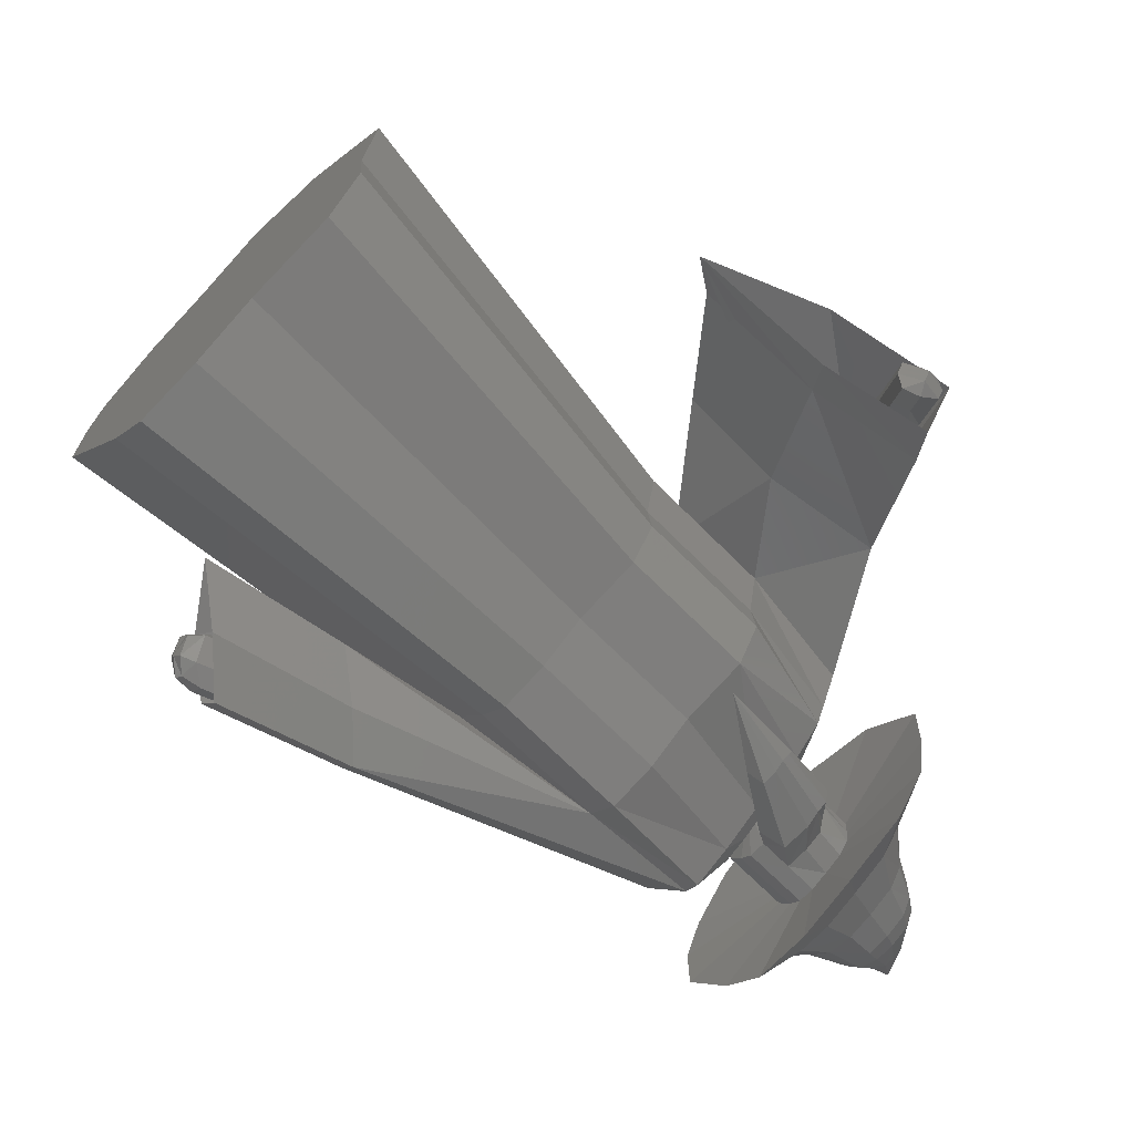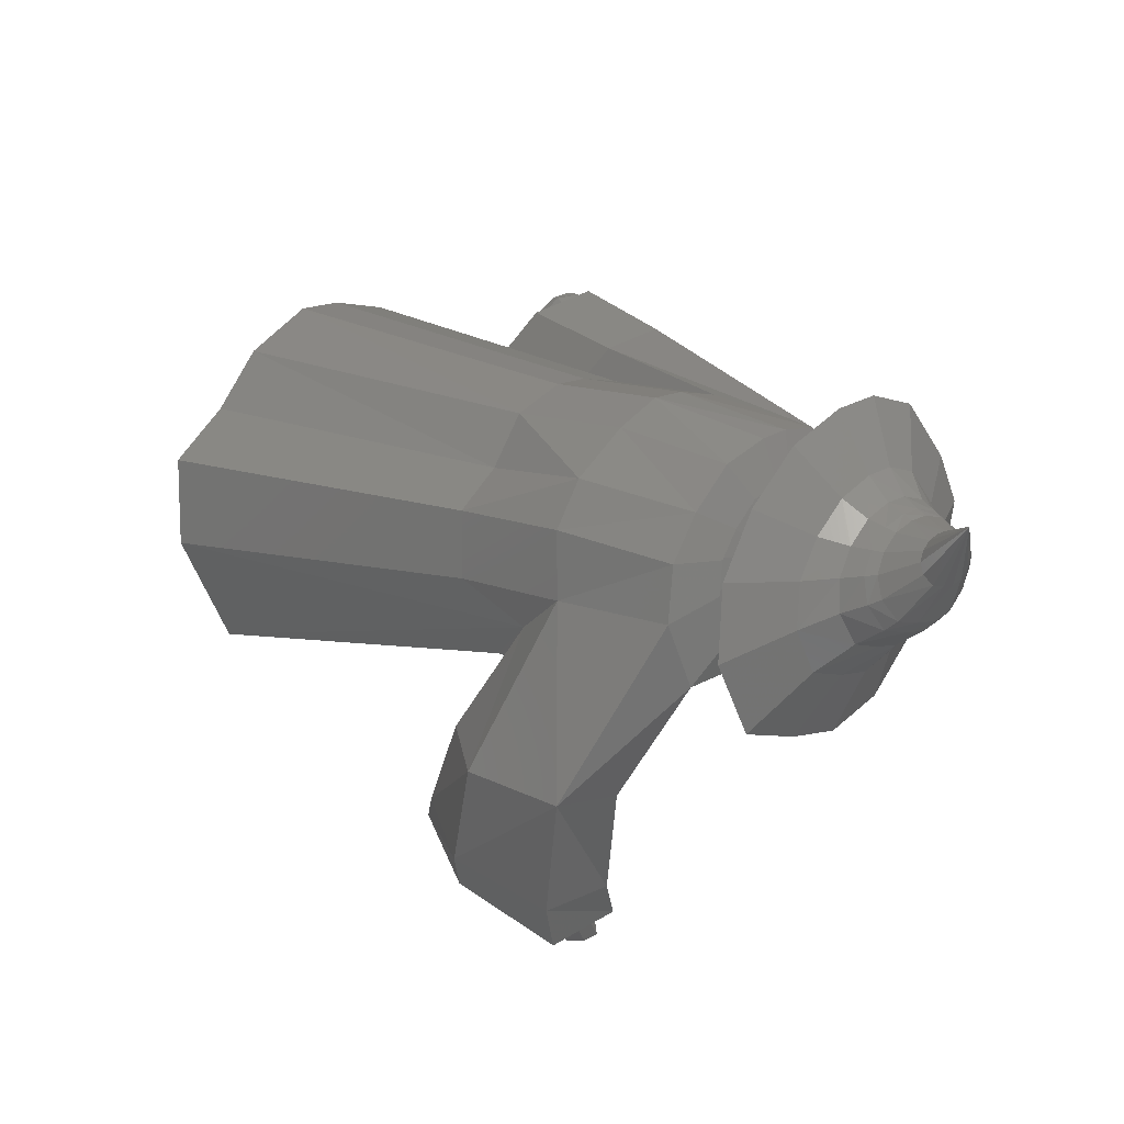
<metadata>
{"format":"stl","ext":"stl","renderer":"f3d","projection":"perspective","resolution":1024,"background":"white","views":[{"elev":-4.3,"azim":49.0,"up":"+Y"},{"elev":-67.7,"azim":-58.3,"up":"+Z"}]}
</metadata>
<code>
# stl→obj: 368 verts, 732 faces
v -16.98 -3.528 -2.123
v -17.09 -8.08 1.807
v -15.56 -10.23 4.147
v -1.716 -12.49 10.35
v -12.68 -12.49 6.995
v 2.298 -11.79 10.97
v 4.842 -8.08 8.52
v 5.916 -3.674 5.01
v 9.489 1.485 1.61
v 8.065 5.14 -2.009
v 4.642 6.903 -4.592
v 1.085 10.39 -8.722
v -3.522 9.526 -9.375
v -8.128 8.658 -10.03
v -14.95 0.7331 -5.212
v -13.87 5.14 -8.722
v -5.561 -28.43 -19.75
v -6.698 -26.84 -21.48
v -7.079 -23.69 -24.35
v -5.107 -20.32 -26.68
v -4.312 -17.05 -29.28
v -0.05743 -14.45 -30.25
v 4.474 -16.99 -33.42
v 6.766 -13.16 -29.28
v 9.401 -15.75 -26.22
v 11.94 -17.05 -24.31
v 12.99 -19.76 -21.63
v 10.34 -23.58 -19.11
v 9.549 -26.84 -16.51
v 7.664 -29.59 -14.7
v 4.692 -30.11 -15.16
v -3.432 -30.11 -17.64
v 0.63 -30.11 -16.4
v -4.322 -33.61 -29.25
v -3.185 -35.2 -27.52
v -1.055 -36.87 -25.41
v -4.472 -30.73 -31.8
v -3.784 -26.78 -35.03
v -1.935 -23.82 -37.05
v 2.319 -21.21 -38.02
v 10.38 -8.594 -38.01
v 9.897 -7.5 -30.14
v 13.87 -13.19 -34.03
v 9.142 -19.92 -37.05
v 11.78 -22.51 -33.99
v 14.31 -23.82 -32.08
v 15.37 -26.52 -29.4
v 12.72 -30.34 -26.88
v 11.93 -33.61 -24.28
v 10.04 -36.36 -22.46
v 7.068 -36.87 -22.92
v -1.847 -25.2 -8.242
v 2.431 -42.44 -32.61
v 0.9333 -40.9 -34.4
v -0.4201 -36.67 -38.51
v 0.1635 -39.45 -35.91
v -3.566 -29.64 -8.713
v 0.6181 -33.42 -41.02
v 2.349 -30.48 -43.05
v 12.94 -14.6 -45.28
v 5.601 -28.09 -44.13
v 16.94 -3.1 -35.72
v 15.92 -1.149 -25.8
v 15.78 -17.87 -42.31
v 20.56 -7.85 -31.36
v 10.69 -26.91 -43.6
v 12.04 -29.28 -41.13
v 12.71 -30.48 -39.88
v 12.67 -32.96 -37.73
v 11.25 -36.46 -35.12
v 10.52 -39.45 -32.74
v 9.5 -41.96 -30.86
v -0.1589 -29.64 -7.67
v 8.433 -42.44 -30.77
v -0.4784 -33.68 -8.062
v -4.776 -19.56 1.321
v 3.576 -39.62 -36.22
v 4.49 -40.55 -35.13
v -2.992 -33.68 -8.831
v 3.106 -38.73 -37.14
v 2.75 -37.03 -38.72
v -6.768 -24.7 0.7756
v 3.383 -35.05 -40.26
v 4.44 -33.26 -41.5
v 6.424 -31.8 -42.16
v 23.51 -12.41 -38.62
v 20.87 -8.808 -42.83
v 19.59 -1.802 -34.23
v 18.18 0.749 -22.97
v 23.23 -6.573 -29.68
v 9.529 -31.08 -41.83
v 10.65 -32.53 -40.23
v 11.4 -33.26 -39.37
v 11.38 -34.77 -38.06
v 10.51 -36.91 -36.46
v 10.06 -38.73 -35.01
v 9.44 -40.26 -33.86
v 8.147 -40.55 -34.01
v -3.189 -29.39 1.53
v -2.819 -24.7 1.984
v -6.103 -29.39 0.6385
v -3.179 -23.54 -3.877
v 7.992 -40.11 -33.5
v 4.335 -40.11 -34.62
v 3.421 -39.18 -35.72
v 2.951 -38.29 -36.63
v 2.595 -36.59 -38.22
v 3.229 -34.61 -39.75
v -5.016 -28.46 -2.744
v -4.554 -26.61 -3.334
v 4.285 -32.82 -40.99
v 6.269 -31.36 -41.65
v 9.375 -30.64 -41.33
v 26.89 -10.95 -36.03
v 24.47 -7.174 -41.08
v 18.39 -8.876 -40.34
v 16.68 -7.836 -38.56
v 14.92 -6.574 -31.19
v 18.46 -10.16 -36.54
v 20.34 -11.41 -38.29
v 10.49 -32.09 -39.73
v 11.24 -32.82 -38.86
v 11.22 -34.33 -37.55
v 10.35 -36.47 -35.96
v 9.907 -38.29 -34.5
v 9.285 -39.83 -33.36
v -3.58 -30.4 -2.42
v -2.476 -30.2 -2.46
v -2.252 -28.46 -1.898
v -2.34 -26.61 -2.657
v -4.481 -30.2 -3.073
v -3.232 -26.53 -3.703
v 6.297 -37.3 -37.34
v 6.637 -37.52 -37.05
v 7.269 -37.51 -36.9
v 6.138 -37.01 -37.64
v 6.078 -36.55 -38.05
v 6.236 -36.02 -38.47
v 6.562 -35.52 -38.81
v -6.201 -24.84 1.099
v -6.663 -26.69 1.689
v 7.122 -35.14 -38.97
v 7.851 -34.99 -38.87
v 18.72 -13.49 -40.9
v 18.32 -12.46 -41.9
v 16.97 -11.44 -42.75
v 19.21 -8.753 -40.25
v 19.89 -9.585 -41.43
v 18.78 -8.417 -38.69
v 16.86 -9.437 -37.96
v 21.67 -10.97 -38.74
v 20.97 -10.4 -37.42
v 19.93 -9.228 -38.17
v 21.42 -11.39 -39.81
v 8.254 -35.27 -38.51
v 8.537 -35.54 -38.19
v 8.618 -35.96 -37.79
v 8.439 -36.52 -37.33
v 7.727 -37.41 -36.88
v 8.153 -37.03 -37.02
v -6.129 -28.42 1.36
v -5.228 -28.63 2.013
v -4.123 -28.42 1.973
v -3.899 -26.69 2.535
v -3.987 -24.84 1.776
v -4.88 -24.76 0.7298
v 6.851 -38.13 -37.75
v 7.484 -38.12 -37.6
v 6.512 -37.91 -38.04
v 6.353 -37.62 -38.34
v 7.942 -38.02 -37.58
v 6.293 -37.16 -38.76
v 6.451 -36.63 -39.17
v 6.776 -36.13 -39.51
v 7.337 -35.75 -39.67
v -6.365 -24.89 2.229
v -6.644 -26.24 2.717
v 8.065 -35.61 -39.57
v 8.468 -35.88 -39.21
v 20.8 -10.56 -40.9
v 21.72 -7.521 -39.09
v 22.4 -8.26 -40.1
v 21.43 -7.282 -37.64
v 23.43 -10.34 -37.8
v 23.08 -9.42 -35.78
v 22.14 -8.257 -36.38
v 23.84 -9.966 -38.57
v 23.23 -9.21 -39.67
v 8.752 -36.15 -38.89
v 8.832 -36.57 -38.49
v 8.654 -37.13 -38.03
v 8.368 -37.64 -37.72
v -6.384 -27.62 2.592
v -5.631 -27.72 3.028
v -4.756 -27.62 3.09
v -4.649 -26.24 3.328
v -5.44 -24.76 2.296
v -4.623 -24.89 2.762
v 7.583 -40.25 -37.08
v 6.125 -40.27 -37.42
v 5.343 -39.76 -38.09
v 4.976 -39.09 -38.78
v 8.637 -40.01 -37.02
v 4.839 -38.04 -39.74
v 5.203 -36.81 -40.7
v 5.953 -35.66 -41.47
v 7.244 -34.78 -41.85
v -5.71 -26.17 3.178
v 8.922 -34.45 -41.62
v 9.682 -34.53 -40.88
v 23.67 -6.992 -37.83
v 23.38 -6.753 -36.38
v 25.18 -8.681 -38.41
v 24.35 -7.731 -38.84
v 24.09 -7.728 -35.11
v 25.03 -8.89 -34.52
v 25.62 -9.412 -35.69
v 25.79 -9.437 -37.31
v 10.69 -36.69 -39.12
v 10.5 -35.71 -40.04
v 10.28 -37.97 -38.06
v 9.619 -39.14 -37.35
v 7.3 -43.61 -41.26
v 8.757 -43.59 -40.92
v 9.812 -43.35 -40.86
v 6.518 -43.11 -41.93
v 6.151 -42.44 -42.62
v 6.013 -41.39 -43.58
v 10.79 -42.48 -41.19
v 10.2 -40.81 -39.26
v 6.378 -40.15 -44.54
v 7.127 -39.01 -45.31
v 8.419 -38.12 -45.69
v 9.508 -36.12 -43.53
v 10.1 -37.8 -45.46
v 10.33 -36.37 -42.72
v 12.63 -34.96 -38.2
v 11.91 -33.25 -38.82
v 25.91 -6.383 -36.38
v 25.63 -6.144 -34.93
v 25.98 -6.631 -34.29
v 27.43 -8.072 -36.96
v 27.73 -8.45 -36.41
v 26.59 -7.122 -37.39
v 26.34 -7.119 -33.66
v 27.28 -8.281 -33.06
v 27.86 -8.803 -34.24
v 28.04 -8.828 -35.86
v 12.36 -36.71 -36.51
v 12.69 -35.64 -37.34
v 11.36 -38.25 -35.19
v 12.86 -39.36 -36.21
v 8.196 -49.3 -34.9
v 3.25 -49.36 -36.04
v 0.5947 -47.66 -38.3
v 11.77 -48.49 -34.69
v -0.6492 -45.38 -40.66
v -1.117 -41.81 -43.92
v 13.75 -37.87 -37.71
v 11.37 -39.58 -39.96
v 11.45 -41.32 -41.9
v 17.34 -41.58 -38.21
v 15.11 -45.53 -35.8
v 0.1189 -37.63 -47.18
v 2.664 -33.74 -49.79
v 7.047 -30.74 -51.06
v 12.74 -29.63 -50.28
v 11.02 -38.42 -44.63
v 13.58 -35.3 -39.92
v 11.68 -39.05 -43.88
v 11.09 -37.37 -41.96
v 14.2 -31.92 -33.57
v 13.95 -31.72 -34.15
v 27.48 -6.888 -35.55
v 27.81 -7.321 -34.96
v 28.14 -7.754 -34.37
v 14.01 -33.14 -32.39
v 14.25 -32.39 -32.97
v 13.55 -34.02 -31.82
v 14.55 -34.83 -32.49
v 14.98 -33.95 -33.23
v 8.983 -47.34 -39.71
v 11.14 -46.85 -39.59
v 6 -47.37 -40.4
v 4.399 -46.35 -41.76
v 13.15 -45.06 -40.26
v 3.648 -44.97 -43.19
v 3.366 -42.82 -45.15
v 4.112 -40.3 -47.12
v 15.25 -33.21 -33.68
v 14.13 -36.81 -38.36
v 11.91 -38.35 -40.84
v 11.86 -40.03 -42.96
v 18.74 -37.21 -41.82
v 14.5 -42.68 -41.71
v 5.647 -37.95 -48.69
v 11.73 -35.47 -48.99
v 8.29 -36.14 -49.46
v 13.62 -36.76 -47.29
v 15.89 -31.76 -47.46
v 14.95 -32.54 -34.87
v 14.07 -36.13 -39.23
v 18.11 -33.88 -44.94
v 14.97 -28.56 -29.1
v 9.172 -47.35 -42.99
v 10.73 -47.14 -43.06
v 12.2 -45.99 -43.66
v 7.02 -47.18 -43.24
v 5.854 -46.33 -44.06
v 5.303 -45.28 -44.99
v 5.09 -43.7 -46.32
v 5.621 -41.92 -47.73
v 15.21 -32.73 -34.29
v 15.34 -40.04 -43.89
v 14.96 -38.04 -45.77
v 13.19 -44.35 -44.76
v 6.727 -40.32 -48.92
v 11.13 -38.92 -49.56
v 8.64 -39.18 -49.64
v 12.52 -39.99 -48.53
v 13.49 -41 -47.58
v 10.35 -48.1 -45.72
v 9.104 -48.09 -45.42
v 11.57 -47.32 -46.41
v 7.384 -47.67 -45.27
v 6.444 -46.8 -45.72
v 6.001 -45.85 -46.35
v 5.831 -44.48 -47.34
v 6.264 -43.04 -48.5
v 13.78 -42.49 -46.32
v 12.4 -46.06 -47.4
v 7.161 -41.82 -49.59
v 8.711 -41.1 -50.44
v 10.73 -41.2 -50.78
v 11.85 -42.27 -50.2
v 12.63 -43.26 -49.62
v 11.03 -47.86 -47.74
v 9.991 -48.47 -47.04
v 8.955 -48.37 -46.65
v 7.534 -47.88 -46.34
v 6.759 -47.04 -46.61
v 6.399 -46.16 -47.09
v 6.27 -44.92 -47.9
v 6.646 -43.66 -48.93
v 12.86 -44.55 -48.69
v 11.74 -46.8 -48.67
v 7.407 -42.64 -49.95
v 8.707 -42.11 -50.83
v 10.39 -42.34 -51.33
v 11.31 -43.38 -50.97
v 11.96 -44.32 -50.56
v 9.082 -48.51 -50.82
v 8.562 -48.77 -50.39
v 8.061 -48.68 -50.12
v 7.377 -48.36 -49.86
v 7.005 -47.88 -49.94
v 6.835 -47.4 -50.15
v 6.78 -46.74 -50.54
v 6.971 -46.1 -51.07
v 12.14 -45.49 -49.81
v 9.442 -47.98 -51.32
v 7.349 -45.6 -51.63
v 7.986 -45.38 -52.16
v 8.805 -45.58 -52.53
v 9.248 -46.17 -52.42
v 9.558 -46.69 -52.27
v 5.326 -49.65 -55.17
v 9.639 -47.31 -51.91
f 1 2 3
f 4 1 5
f 5 1 3
f 6 1 4
f 7 1 6
f 8 1 7
f 9 1 8
f 10 1 9
f 11 1 10
f 12 1 11
f 13 1 12
f 14 1 13
f 15 1 14
f 16 15 14
f 2 17 3
f 2 18 17
f 2 19 18
f 1 19 2
f 1 20 19
f 1 15 20
f 21 20 16
f 16 20 15
f 16 14 21
f 21 14 22
f 14 23 22
f 14 13 23
f 13 12 23
f 23 12 24
f 24 12 25
f 12 11 25
f 25 11 26
f 11 10 26
f 26 10 9
f 26 9 27
f 28 27 9
f 28 9 8
f 28 8 7
f 29 28 7
f 29 7 6
f 30 29 6
f 4 30 6
f 31 30 4
f 5 32 33
f 4 5 31
f 31 5 33
f 3 32 5
f 3 17 32
f 34 35 18
f 18 35 17
f 35 36 17
f 17 36 32
f 37 34 18
f 19 37 18
f 19 38 37
f 19 20 38
f 38 20 21
f 38 21 39
f 22 40 21
f 21 40 39
f 22 23 40
f 40 23 41
f 23 42 41
f 23 43 42
f 23 44 43
f 23 24 44
f 24 25 45
f 44 24 45
f 26 46 25
f 25 46 45
f 26 27 47
f 46 26 47
f 28 48 47
f 27 28 47
f 28 29 49
f 48 28 49
f 30 50 49
f 29 30 49
f 31 51 50
f 30 31 50
f 33 51 31
f 33 52 51
f 36 52 33
f 32 36 33
f 35 53 36
f 35 54 53
f 34 54 35
f 34 55 56
f 37 55 34
f 34 56 54
f 36 57 52
f 36 53 57
f 37 58 55
f 38 58 37
f 38 39 58
f 39 40 59
f 39 59 58
f 40 60 61
f 40 41 60
f 59 40 61
f 41 62 60
f 41 63 62
f 41 42 63
f 42 43 63
f 64 65 43
f 44 64 43
f 43 65 63
f 66 64 44
f 66 44 67
f 44 45 67
f 67 45 68
f 68 45 46
f 68 46 47
f 68 47 69
f 70 69 47
f 70 47 48
f 70 48 49
f 71 70 49
f 71 49 50
f 72 71 50
f 51 72 50
f 52 73 51
f 74 72 51
f 75 74 51
f 75 51 73
f 57 76 52
f 76 73 52
f 53 77 78
f 54 77 53
f 53 79 57
f 53 74 75
f 79 53 75
f 53 78 74
f 54 80 77
f 56 80 54
f 55 80 56
f 55 58 81
f 55 81 80
f 82 57 79
f 82 76 57
f 58 83 81
f 58 84 83
f 58 59 84
f 59 85 84
f 59 61 85
f 61 66 85
f 61 60 66
f 60 86 64
f 60 87 86
f 60 62 87
f 66 60 64
f 62 88 87
f 62 89 88
f 62 63 89
f 63 65 89
f 64 86 65
f 65 86 90
f 65 90 89
f 91 66 67
f 85 66 91
f 92 67 68
f 91 67 92
f 93 68 94
f 94 68 69
f 92 68 93
f 94 69 70
f 95 70 71
f 96 95 71
f 95 94 70
f 97 96 71
f 97 71 72
f 98 97 72
f 98 72 74
f 75 73 99
f 99 73 100
f 76 100 73
f 78 98 74
f 101 79 75
f 99 101 75
f 76 102 100
f 82 102 76
f 103 98 104
f 104 98 78
f 105 104 78
f 77 105 78
f 106 105 77
f 80 106 77
f 82 79 101
f 107 106 80
f 81 107 80
f 107 81 83
f 108 107 83
f 82 109 110
f 82 101 109
f 82 110 102
f 108 83 84
f 111 108 84
f 111 84 85
f 112 111 85
f 112 85 91
f 113 112 91
f 86 114 90
f 87 114 86
f 87 115 114
f 87 88 115
f 116 115 88
f 117 116 88
f 117 88 89
f 117 89 118
f 118 89 119
f 119 89 90
f 119 90 120
f 120 90 114
f 91 92 113
f 113 92 121
f 92 93 121
f 121 93 122
f 93 94 122
f 122 94 123
f 123 94 124
f 124 94 95
f 95 96 124
f 124 96 125
f 125 96 126
f 126 96 97
f 126 97 103
f 103 97 98
f 127 99 128
f 128 99 129
f 129 99 100
f 101 99 127
f 130 129 100
f 102 130 100
f 101 127 131
f 101 131 109
f 102 132 130
f 110 132 102
f 104 133 134
f 105 133 104
f 104 134 103
f 135 126 103
f 134 135 103
f 105 136 133
f 106 136 105
f 107 136 106
f 107 108 137
f 107 137 136
f 108 138 137
f 108 139 138
f 108 111 139
f 140 110 109
f 140 132 110
f 141 109 131
f 141 140 109
f 111 142 139
f 111 112 142
f 112 113 142
f 143 113 121
f 142 113 143
f 144 120 114
f 145 144 114
f 145 114 115
f 146 145 115
f 146 115 116
f 117 147 116
f 146 116 148
f 116 147 148
f 117 149 147
f 117 150 149
f 117 118 150
f 150 118 119
f 119 151 152
f 119 120 151
f 150 119 153
f 119 152 153
f 120 154 151
f 144 154 120
f 155 121 122
f 143 121 155
f 156 122 157
f 157 122 123
f 155 122 156
f 157 123 124
f 158 124 125
f 158 157 124
f 159 160 125
f 159 125 126
f 160 158 125
f 135 159 126
f 161 131 127
f 161 127 162
f 162 127 128
f 163 128 129
f 162 128 163
f 163 129 164
f 130 164 129
f 165 164 130
f 166 165 130
f 166 130 132
f 141 131 161
f 140 166 132
f 134 167 168
f 135 134 168
f 169 167 133
f 133 167 134
f 170 169 136
f 136 169 133
f 135 168 171
f 159 135 171
f 172 170 137
f 137 170 136
f 138 173 137
f 137 173 172
f 139 174 138
f 138 174 173
f 142 175 139
f 139 175 174
f 140 176 166
f 141 176 140
f 141 177 176
f 141 161 177
f 143 178 142
f 142 178 175
f 143 155 179
f 178 143 179
f 144 180 154
f 145 180 144
f 145 148 180
f 146 148 145
f 147 149 181
f 147 182 148
f 147 181 182
f 148 182 180
f 149 183 181
f 149 153 183
f 150 153 149
f 152 184 185
f 152 151 184
f 153 152 186
f 152 185 186
f 151 187 184
f 154 187 151
f 153 186 183
f 154 188 187
f 180 188 154
f 155 156 189
f 179 155 189
f 156 157 190
f 189 156 190
f 158 191 190
f 157 158 190
f 160 192 191
f 158 160 191
f 159 171 192
f 160 159 192
f 161 162 193
f 177 161 193
f 194 162 163
f 193 162 194
f 194 163 195
f 195 163 164
f 196 164 165
f 195 164 196
f 197 198 165
f 197 165 166
f 198 196 165
f 176 197 166
f 168 199 171
f 200 199 168
f 200 168 167
f 201 200 167
f 201 167 169
f 202 201 169
f 202 169 170
f 202 170 172
f 199 203 171
f 171 203 192
f 204 172 173
f 204 202 172
f 204 173 205
f 205 173 206
f 206 173 174
f 206 174 207
f 207 174 175
f 207 175 178
f 176 208 197
f 177 208 176
f 177 194 208
f 177 193 194
f 178 179 209
f 207 178 209
f 179 189 210
f 209 179 210
f 180 182 188
f 181 211 182
f 181 212 211
f 181 183 212
f 182 213 188
f 182 214 213
f 182 211 214
f 183 215 212
f 183 186 215
f 186 185 216
f 184 216 185
f 184 217 216
f 184 187 217
f 186 216 215
f 187 218 217
f 188 218 187
f 188 213 218
f 189 219 220
f 189 190 219
f 189 220 210
f 191 219 190
f 192 221 191
f 191 221 219
f 192 203 222
f 192 222 221
f 208 194 195
f 208 195 196
f 208 196 198
f 197 208 198
f 200 223 224
f 199 200 224
f 199 224 225
f 203 199 225
f 226 223 201
f 201 223 200
f 227 226 202
f 202 226 201
f 228 227 204
f 204 227 202
f 203 225 229
f 222 203 230
f 230 203 229
f 205 231 204
f 204 231 228
f 206 232 205
f 205 232 231
f 207 233 206
f 206 233 232
f 209 234 207
f 207 234 235
f 207 235 233
f 209 236 234
f 209 210 236
f 210 237 238
f 210 220 237
f 210 238 236
f 211 239 214
f 211 240 239
f 211 212 240
f 212 241 240
f 212 215 241
f 213 242 243
f 244 242 214
f 214 242 213
f 213 243 218
f 214 239 244
f 215 245 241
f 215 246 245
f 215 216 246
f 216 217 246
f 217 247 246
f 218 247 217
f 218 243 248
f 218 248 247
f 220 219 237
f 219 249 250
f 221 249 219
f 219 250 237
f 221 251 249
f 222 251 221
f 222 252 251
f 222 230 252
f 224 253 225
f 254 253 224
f 254 224 223
f 255 254 223
f 255 223 226
f 225 256 229
f 225 253 256
f 257 255 226
f 257 226 227
f 257 227 228
f 258 257 228
f 258 228 231
f 230 259 252
f 230 260 259
f 230 261 260
f 230 229 261
f 229 262 261
f 229 263 262
f 229 256 263
f 258 231 264
f 264 231 265
f 265 231 232
f 265 232 266
f 266 232 233
f 266 233 235
f 266 235 267
f 235 268 267
f 234 268 235
f 234 236 268
f 236 238 269
f 236 270 268
f 236 271 270
f 236 269 271
f 238 272 273
f 238 237 272
f 238 273 269
f 237 250 272
f 239 240 274
f 239 274 244
f 240 241 274
f 241 275 274
f 241 245 275
f 242 275 243
f 243 276 248
f 243 275 276
f 242 274 275
f 244 274 242
f 245 246 276
f 245 276 275
f 246 247 276
f 248 276 247
f 250 277 278
f 249 277 250
f 250 278 272
f 249 279 277
f 251 279 249
f 251 280 279
f 251 252 280
f 252 281 280
f 252 259 281
f 254 282 253
f 253 283 256
f 282 283 253
f 254 284 282
f 255 284 254
f 257 285 255
f 255 285 284
f 286 263 256
f 283 286 256
f 257 287 285
f 257 288 287
f 258 288 257
f 258 289 288
f 258 264 289
f 259 290 281
f 259 291 290
f 260 291 259
f 260 292 291
f 261 292 260
f 261 293 292
f 261 294 293
f 261 262 294
f 295 294 262
f 286 295 262
f 286 262 263
f 264 265 289
f 265 296 289
f 265 266 296
f 266 297 298
f 266 267 297
f 296 266 298
f 297 267 299
f 267 300 299
f 267 268 300
f 268 270 300
f 269 273 301
f 271 269 302
f 269 301 302
f 270 303 300
f 270 294 303
f 270 293 294
f 270 292 293
f 271 292 270
f 271 291 292
f 271 302 291
f 273 272 304
f 273 304 301
f 272 278 304
f 277 304 278
f 279 304 277
f 279 280 304
f 280 281 304
f 281 290 304
f 284 305 282
f 282 306 283
f 305 306 282
f 307 286 283
f 306 307 283
f 284 308 305
f 285 308 284
f 287 309 285
f 285 309 308
f 307 295 286
f 287 310 309
f 287 311 310
f 288 311 287
f 288 312 311
f 288 289 312
f 289 296 312
f 313 304 290
f 302 313 290
f 302 290 291
f 295 314 294
f 315 303 294
f 315 294 314
f 316 314 295
f 307 316 295
f 296 317 312
f 296 298 317
f 298 318 319
f 298 297 318
f 317 298 319
f 318 297 320
f 297 299 320
f 320 299 321
f 321 299 315
f 299 300 315
f 315 300 303
f 302 301 313
f 301 304 313
f 305 322 306
f 323 322 305
f 308 323 305
f 324 307 306
f 322 324 306
f 324 316 307
f 325 323 308
f 309 325 308
f 309 326 325
f 310 326 309
f 310 327 326
f 328 327 310
f 311 328 310
f 311 329 328
f 311 312 329
f 312 317 329
f 316 330 314
f 321 315 314
f 321 314 330
f 331 330 316
f 324 331 316
f 329 317 332
f 317 319 332
f 332 319 333
f 333 319 334
f 319 318 334
f 334 318 335
f 318 320 335
f 335 320 336
f 336 320 321
f 336 321 330
f 322 337 324
f 338 337 322
f 323 338 322
f 325 339 323
f 339 338 323
f 337 331 324
f 340 339 325
f 326 340 325
f 327 341 326
f 326 341 340
f 327 342 341
f 343 342 327
f 328 343 327
f 328 344 343
f 328 329 344
f 329 332 344
f 336 330 345
f 331 345 330
f 346 345 331
f 337 346 331
f 344 332 347
f 332 333 347
f 348 333 349
f 333 334 349
f 347 333 348
f 349 334 350
f 334 335 350
f 350 335 351
f 335 336 351
f 351 336 345
f 352 346 337
f 352 337 338
f 353 352 338
f 353 338 339
f 354 339 340
f 354 353 339
f 355 354 340
f 355 340 341
f 356 341 342
f 356 355 341
f 357 356 342
f 358 357 342
f 358 342 343
f 358 343 359
f 359 343 344
f 359 344 347
f 346 360 345
f 351 345 360
f 361 360 346
f 352 361 346
f 359 347 362
f 362 347 348
f 363 348 364
f 364 348 349
f 362 348 363
f 364 349 365
f 365 349 350
f 365 350 366
f 366 350 351
f 366 351 360
f 367 361 352
f 367 352 353
f 367 353 354
f 367 354 355
f 367 355 356
f 367 356 357
f 367 357 358
f 367 358 359
f 367 359 362
f 361 368 360
f 366 360 368
f 367 368 361
f 367 362 363
f 367 363 364
f 367 364 365
f 367 365 366
f 367 366 368

</code>
